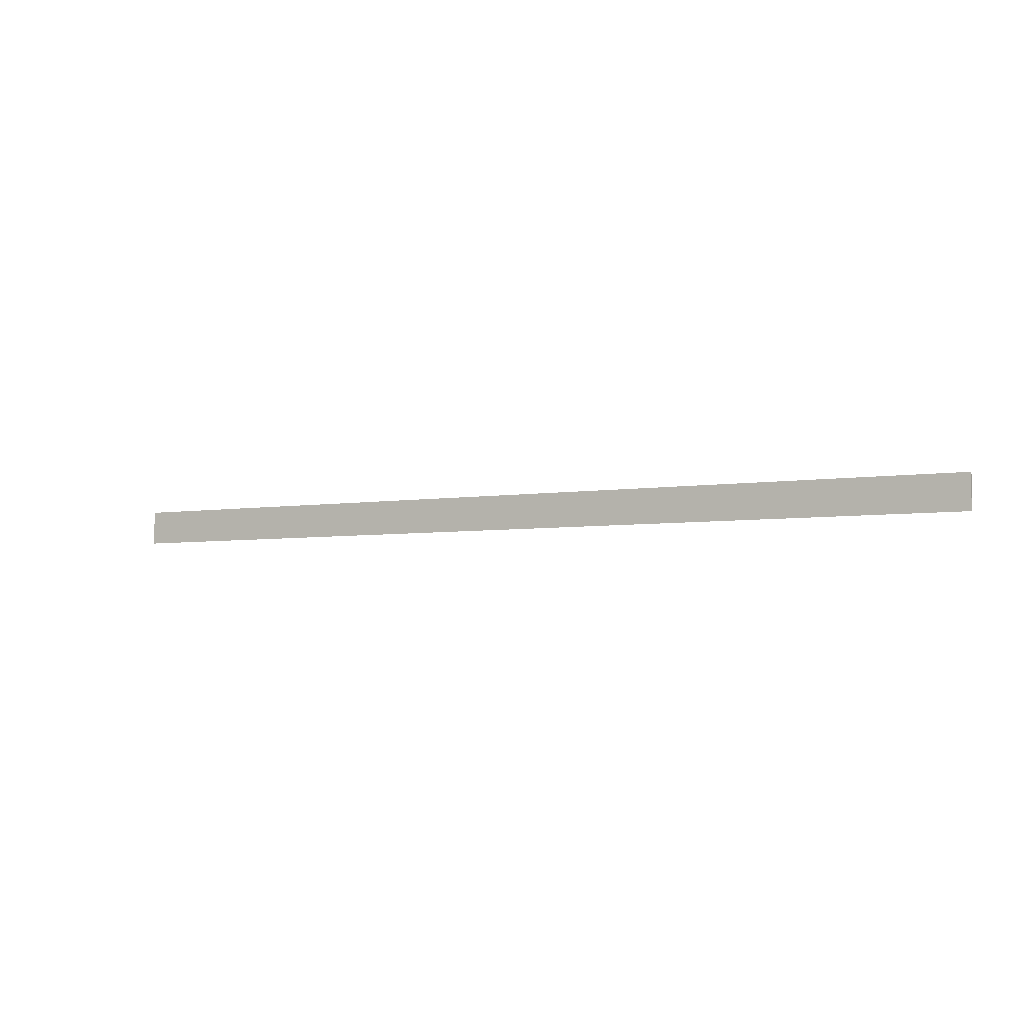
<metadata>
{"format":"obj","ext":"obj","renderer":"f3d","projection":"perspective","resolution":1024,"background":"white","views":[{"elev":-4.7,"azim":-151.2,"up":"+Y"}]}
</metadata>
<code>
g Archery_STR_RegionBorder_01
v -0.1 0.2 0.01
v -0.1 1.12e-12 0.01
v -0.1 1.12e-12 0
v -0.1 0.2 0
v 5.2 0 0.01
v -0.1 1.12e-12 0.01
v -0.1 0.2 0.01
v 5.2 0.2 0.01
g Archery_STR_RegionBorder_01_0
f 3 2 1
f 4 3 1
f 7 6 5
f 8 7 5

</code>
